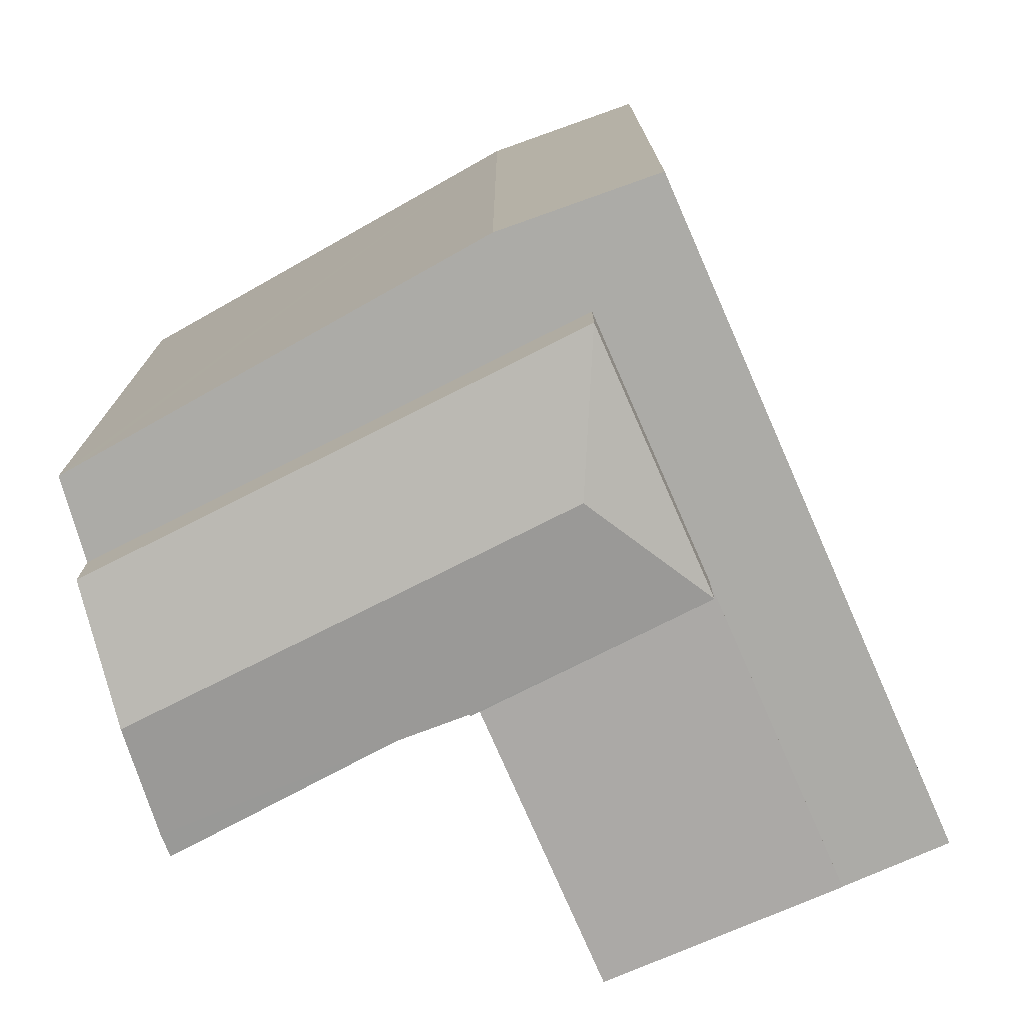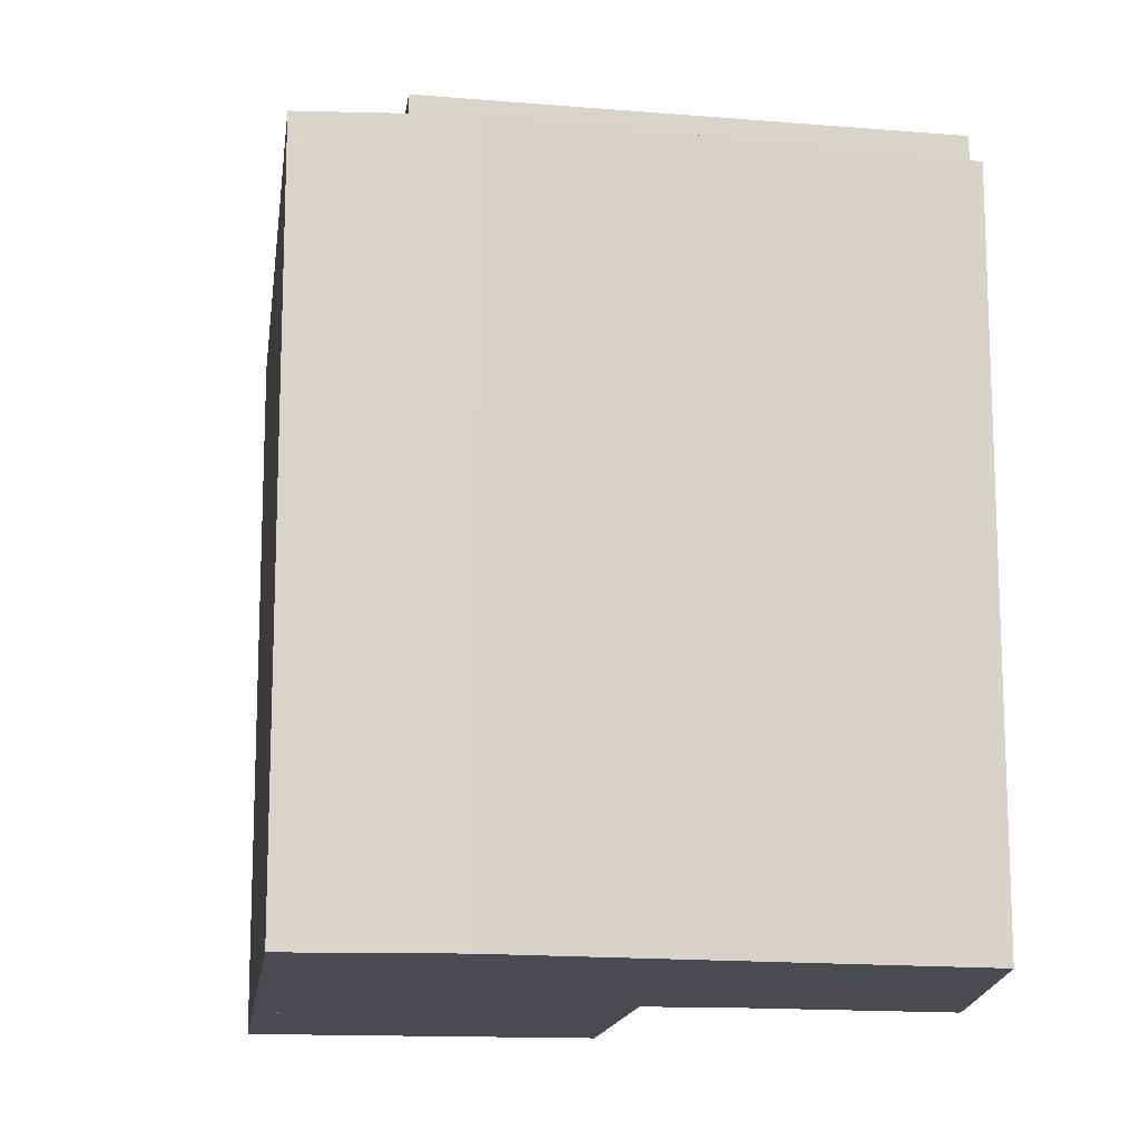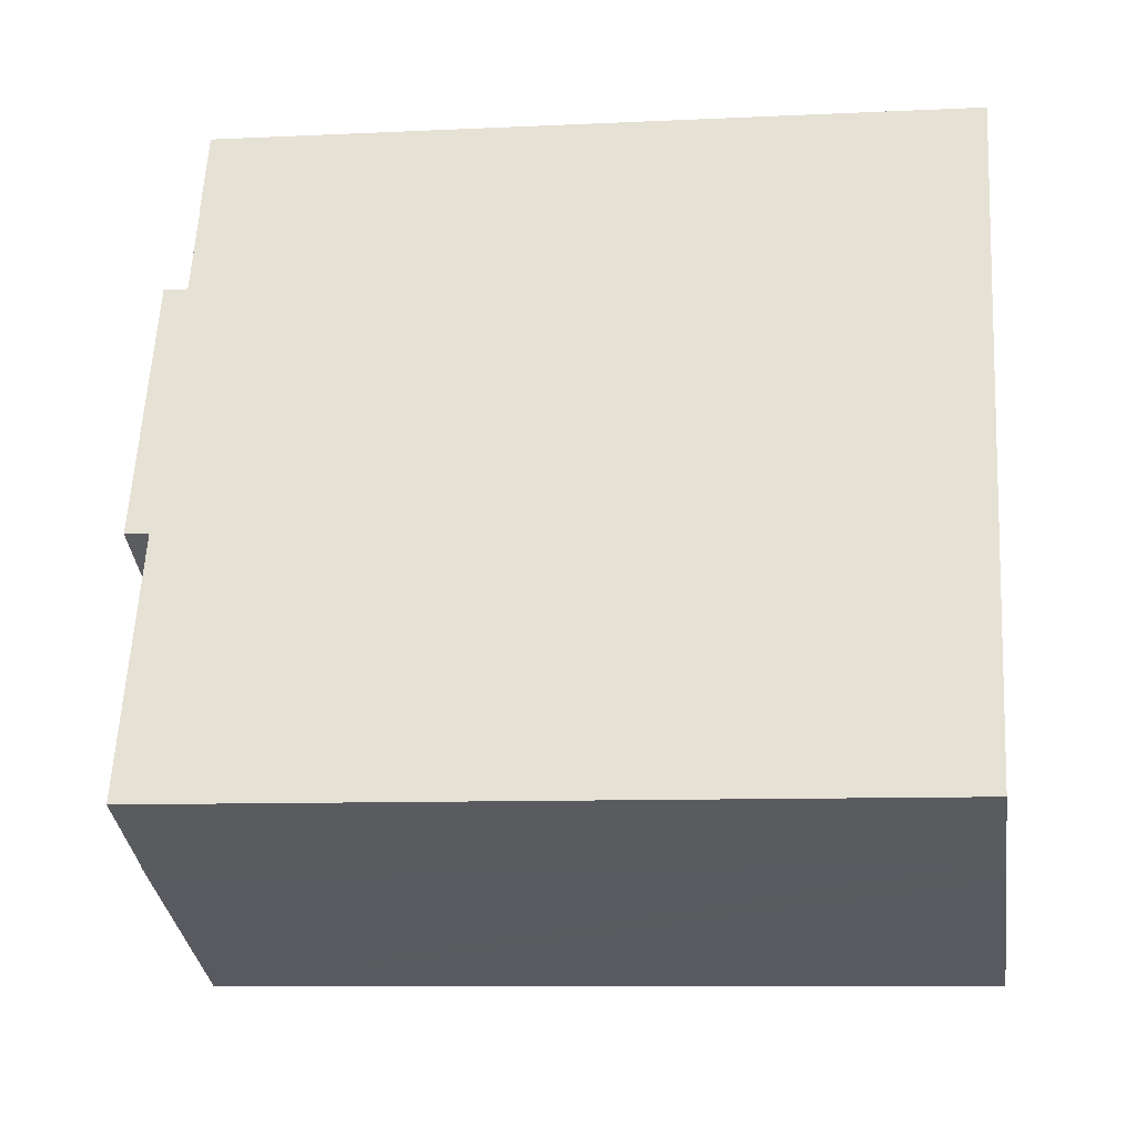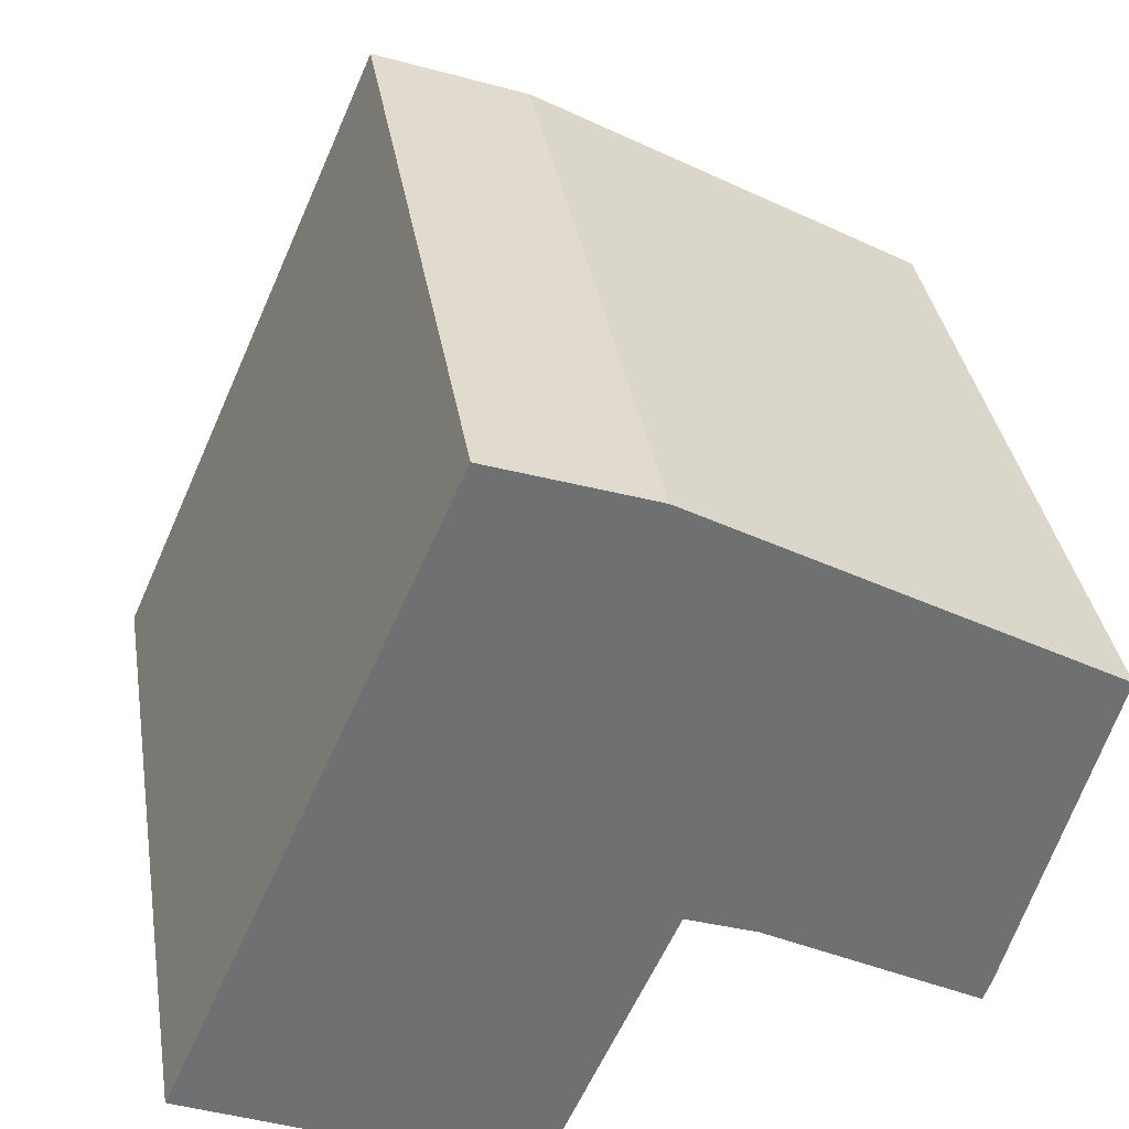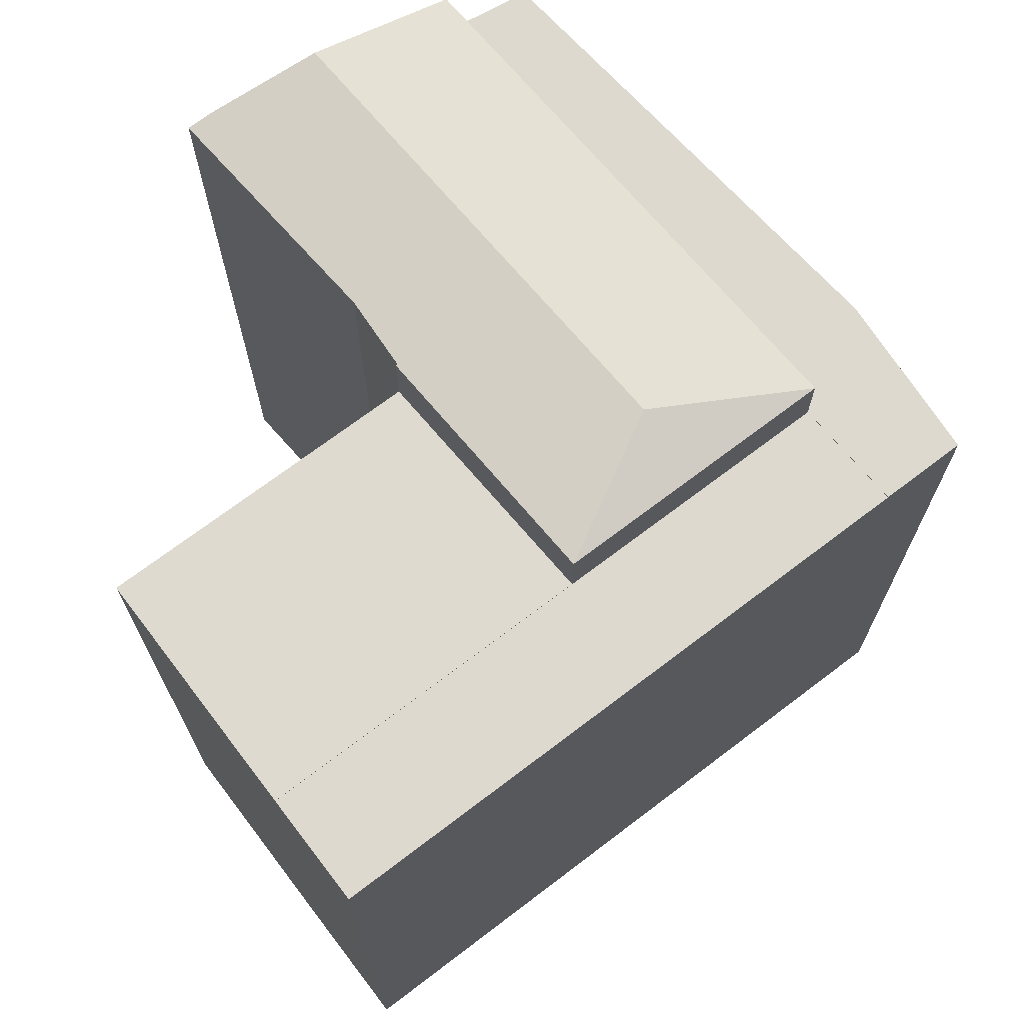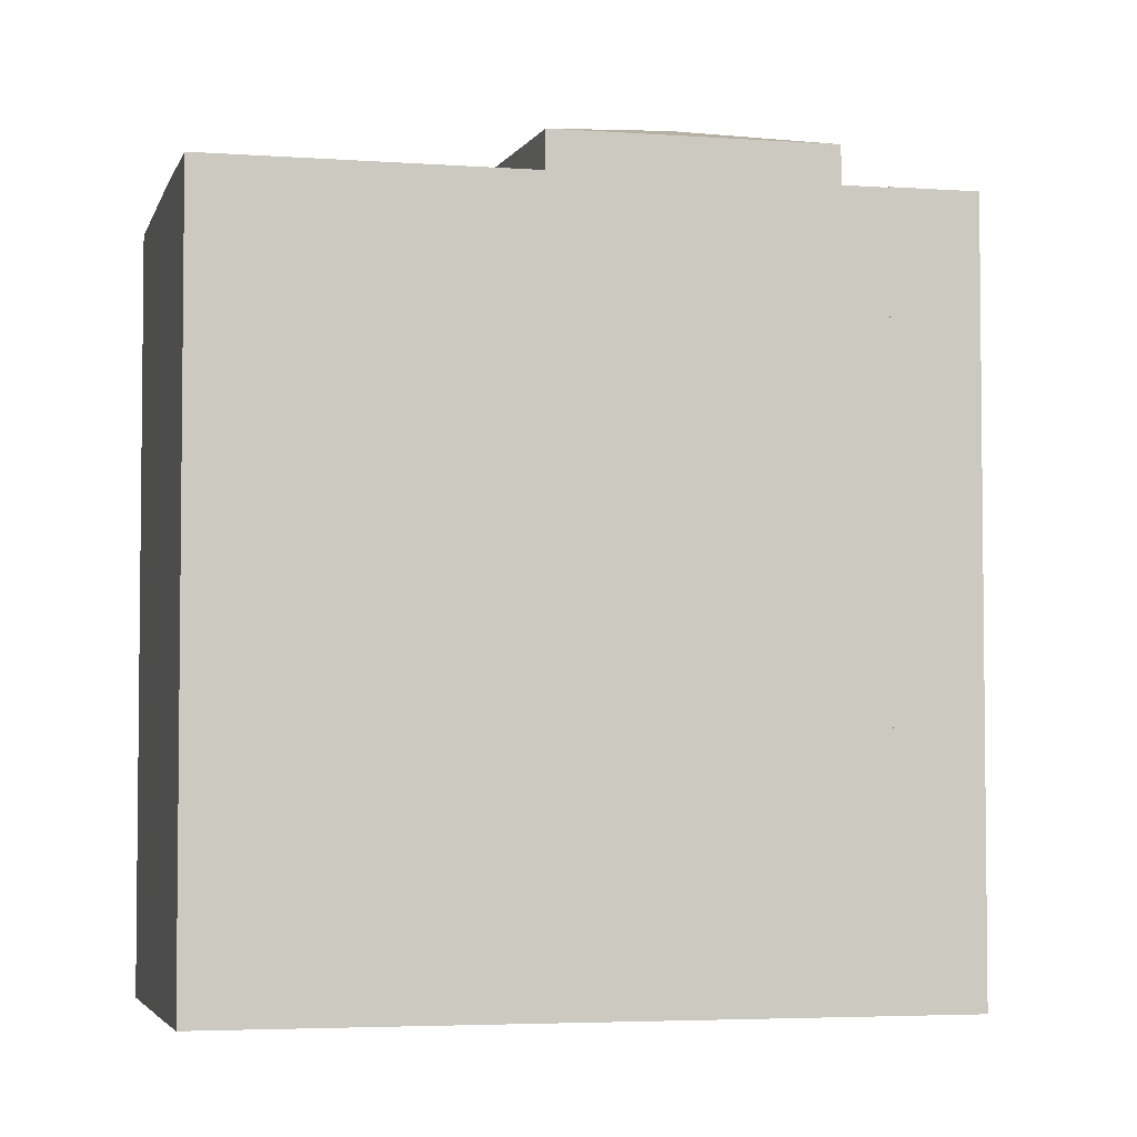
<metadata>
{"format":"obj","ext":"obj","renderer":"f3d","projection":"perspective","resolution":1024,"background":"white","views":[{"elev":13.8,"azim":-180.0,"up":"+Z"},{"elev":-14.5,"azim":16.4,"up":"+Y"},{"elev":-8.3,"azim":-82.1,"up":"+Z"},{"elev":35.5,"azim":-9.2,"up":"+Z"},{"elev":71.5,"azim":-103.5,"up":"+Y"},{"elev":-4.1,"azim":-79.9,"up":"+Y"}]}
</metadata>
<code>
v  7.899 26.35 8.754
v  15.41 26.36 5.036
v  15.38 26.35 4.978
v  11.95 27.05 11.94
v  17.71 26.4 4.175
v  25.1 26.49 1.119
v  24.83 26.37 0.357
v  25.79 26.86 3.57
v  26.13 27.05 4.783
v  11.65 26.35 17.32
v  27.42 26.35 9.359
v  26.73 26.73 6.891
v  25.1 -6.852e-17 1.119
v  24.83 -2.186e-17 0.357
v  27.42 -5.731e-16 9.359
v  26.73 -4.22e-16 6.891
v  26.13 -2.929e-16 4.783
v  25.79 -2.186e-16 3.57
v  17.71 -2.556e-16 4.175
v  15.38 -3.048e-16 4.978
v  7.899 -5.36e-16 8.754
v  15.41 -3.084e-16 5.036
v  11.65 -1.06e-15 17.32
v  11.25 24.14 -4.565
v  7.899 24.29 8.754
v  15.38 24.14 4.978
v  11.1 24.14 -4.901
v  4.681 24.26 -2.076
v  4.372 24.27 -1.94
v  3.399 24.29 -1.508
v  3.399 9.234e-17 -1.508
v  11.1 3.001e-16 -4.901
v  11.25 2.795e-16 -4.565
v  4.372 1.188e-16 -1.94
v  4.681 1.271e-16 -2.076
v  11.65 24.29 17.32
v  28.06 24.29 11.6
v  27.42 24.29 9.359
v  28.21 24.29 12.15
v  27.46 24.29 12.56
v  24.63 24.29 14.16
v  14.69 24.29 19.74
v  9.586 24.29 21.56
v  8.345 24.29 18.98
v  9.15 24.29 20.82
v  9.49 24.29 21.59
v  14.69 -1.209e-15 19.74
v  28.21 -7.437e-16 12.15
v  24.63 -8.668e-16 14.16
v  27.46 -7.694e-16 12.56
v  28.06 -7.104e-16 11.6
v  8.345 -1.163e-15 18.98
v  9.49 -1.322e-15 21.59
v  9.15 -1.275e-15 20.82
v  9.586 -1.32e-15 21.56
v  9.593 -1.184e-15 19.34
v  9.674 24.29 19.52
v  9.593 24.29 19.34
v  9.674 -1.195e-15 19.52
v  9.851 -1.191e-15 19.44
v  10.02 24.29 19.83
v  9.851 24.29 19.44
v  10.02 -1.214e-15 19.83
v  9.209 -1.195e-15 19.51
v  9.209 24.29 19.51
v  9.46 -1.229e-15 20.08
v  9.46 24.29 20.08
v  8.345 24.27 18.98
v  3.399 24.27 -1.508
v  0 24.27 1.486e-15
v  7.899 24.27 8.754
v  11.65 24.27 17.32
v  0 0 0
v  1.228 -2.547e-17 0.416
v  0.841 24.27 0.583
v  1.228 24.27 0.416
v  0.841 -3.57e-17 0.583
v  1.332 -9.369e-18 0.153
v  1.149 24.27 0.232
v  1.332 24.27 0.153
v  1.149 -1.421e-17 0.232
v  1.163 1.5e-17 -0.245
v  1.163 24.27 -0.245
v  0.592 -1.286e-18 0.021
v  0.592 24.27 0.021
v  7.774 -9.977e-16 16.29
v  8.181 24.27 16.12
v  7.774 24.27 16.29
v  8.181 -9.874e-16 16.12
v  7.942 -1.023e-15 16.7
v  7.942 24.27 16.7
v  8.349 -1.012e-15 16.53
v  8.349 24.27 16.53
v  6.909 -8.154e-16 13.32
v  6.525 24.27 13.49
v  6.909 24.27 13.32
v  6.525 -8.26e-16 13.49
v  6.751 -7.917e-16 12.93
v  6.751 24.27 12.93
v  6.362 -8.013e-16 13.09
v  6.362 24.27 13.09
v  4.086 -4.224e-16 6.899
v  3.702 24.27 7.082
v  4.086 24.27 6.899
v  3.702 -4.336e-16 7.082
v  3.926 -3.994e-16 6.522
v  3.926 24.27 6.522
v  3.532 -4.099e-16 6.695
v  3.532 24.27 6.695
v  2.673 -2.267e-16 3.703
v  2.29 24.27 3.872
v  2.673 24.27 3.703
v  2.29 -2.371e-16 3.872
v  2.503 -2.032e-16 3.319
v  2.503 24.27 3.319
v  2.123 -2.131e-16 3.481
v  2.123 24.27 3.481
v  5.501 -6.192e-16 10.11
v  5.119 24.27 10.27
v  5.501 24.27 10.11
v  5.119 -6.289e-16 10.27
v  5.322 -5.954e-16 9.724
v  5.322 24.27 9.724
v  4.948 -6.058e-16 9.893
v  4.948 24.27 9.893
g defaultobject
f 1 2 3
f 2 1 4
f 5 6 7
f 6 5 8
f 8 5 9
f 9 5 4
f 4 5 2
f 1 10 4
f 11 4 10
f 4 11 12
f 4 12 9
f 13 7 6
f 7 13 14
f 15 12 11
f 12 15 9
f 9 15 8
f 8 15 6
f 6 15 16
f 6 16 13
f 13 16 17
f 13 17 18
f 7 19 5
f 19 7 14
f 20 1 3
f 1 20 21
f 19 2 5
f 2 19 22
f 22 3 2
f 3 22 20
f 21 10 1
f 10 21 23
f 23 11 10
f 11 23 15
f 20 23 21
f 23 20 22
f 23 22 15
f 15 22 19
f 15 19 14
f 15 14 17
f 17 14 18
f 18 14 13
f 15 17 16
f 24 25 26
f 25 24 27
f 25 27 28
f 25 28 29
f 25 29 30
f 31 25 30
f 25 31 21
f 21 26 25
f 26 21 20
f 20 24 26
f 24 20 27
f 27 20 32
f 32 20 33
f 29 31 30
f 31 29 28
f 31 28 27
f 31 27 34
f 34 27 35
f 35 27 32
f 31 20 21
f 20 31 33
f 33 31 34
f 33 34 35
f 33 35 32
f 36 37 38
f 37 36 39
f 39 36 40
f 40 36 41
f 41 36 42
f 42 36 43
f 43 36 44
f 43 44 45
f 43 45 46
f 47 41 42
f 41 47 40
f 40 47 39
f 39 47 48
f 48 47 49
f 48 49 50
f 48 37 39
f 37 48 38
f 38 48 15
f 15 48 51
f 15 36 38
f 36 15 44
f 44 15 52
f 52 15 23
f 52 45 44
f 45 52 46
f 46 52 53
f 53 52 54
f 53 43 46
f 43 53 42
f 42 53 47
f 47 53 55
f 56 57 58
f 57 56 59
f 60 61 62
f 61 60 63
f 64 58 65
f 58 64 56
f 59 62 57
f 62 59 60
f 66 65 67
f 65 66 64
f 63 67 61
f 67 63 66
f 51 23 15
f 23 51 48
f 23 48 50
f 23 50 49
f 23 49 47
f 23 47 55
f 23 55 52
f 52 55 54
f 54 55 53
f 68 69 70
f 69 68 71
f 71 68 72
f 31 70 69
f 70 31 73
f 73 68 70
f 68 73 52
f 52 72 68
f 72 52 23
f 71 31 69
f 31 71 72
f 31 72 21
f 21 72 23
f 74 75 76
f 75 74 77
f 78 79 80
f 79 78 81
f 81 76 79
f 76 81 74
f 82 80 83
f 80 82 78
f 84 83 85
f 83 84 82
f 77 85 75
f 85 77 84
f 86 87 88
f 87 86 89
f 90 88 91
f 88 90 86
f 92 91 93
f 91 92 90
f 89 93 87
f 93 89 92
f 94 95 96
f 95 94 97
f 98 96 99
f 96 98 94
f 100 99 101
f 99 100 98
f 97 101 95
f 101 97 100
f 102 103 104
f 103 102 105
f 106 104 107
f 104 106 102
f 108 107 109
f 107 108 106
f 105 109 103
f 109 105 108
f 110 111 112
f 111 110 113
f 114 112 115
f 112 114 110
f 116 115 117
f 115 116 114
f 113 117 111
f 117 113 116
f 118 119 120
f 119 118 121
f 122 120 123
f 120 122 118
f 124 123 125
f 123 124 122
f 121 125 119
f 125 121 124
f 52 21 23
f 21 52 73
f 21 73 31

</code>
